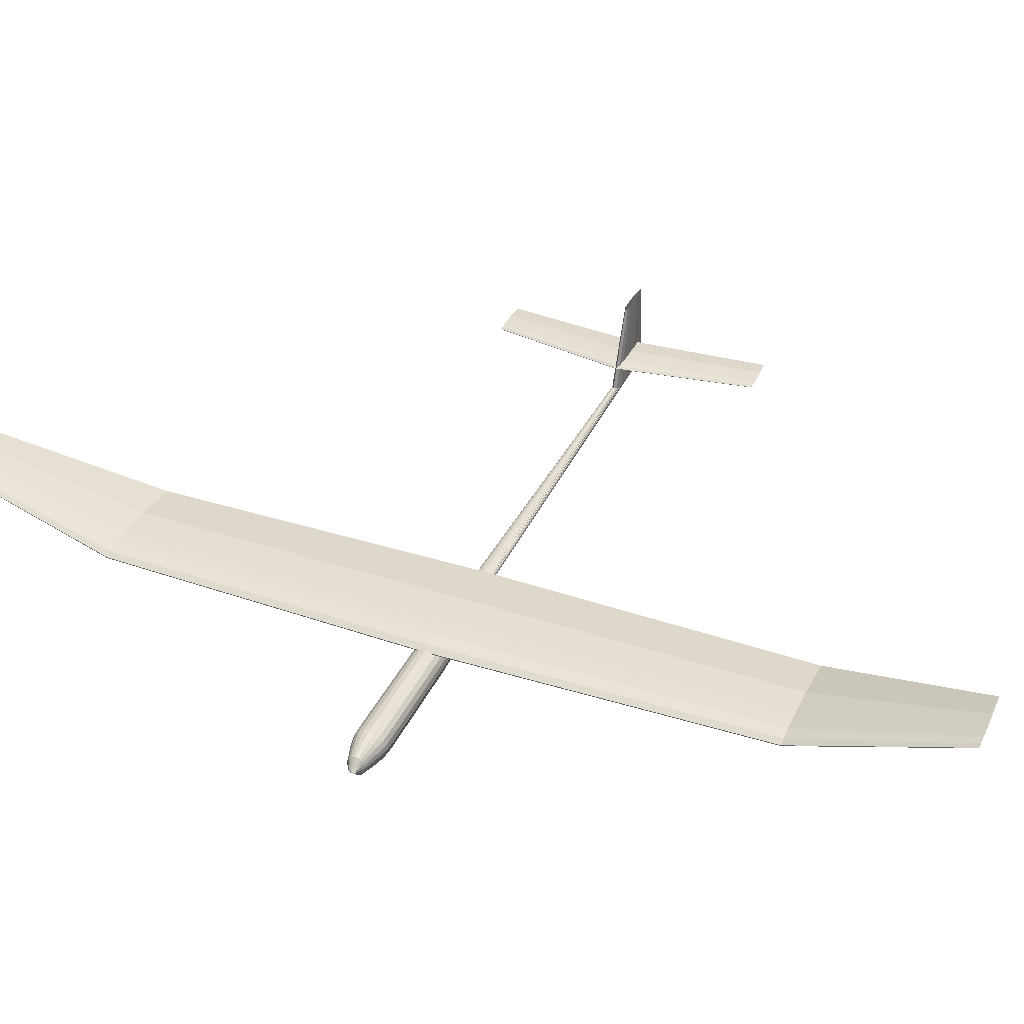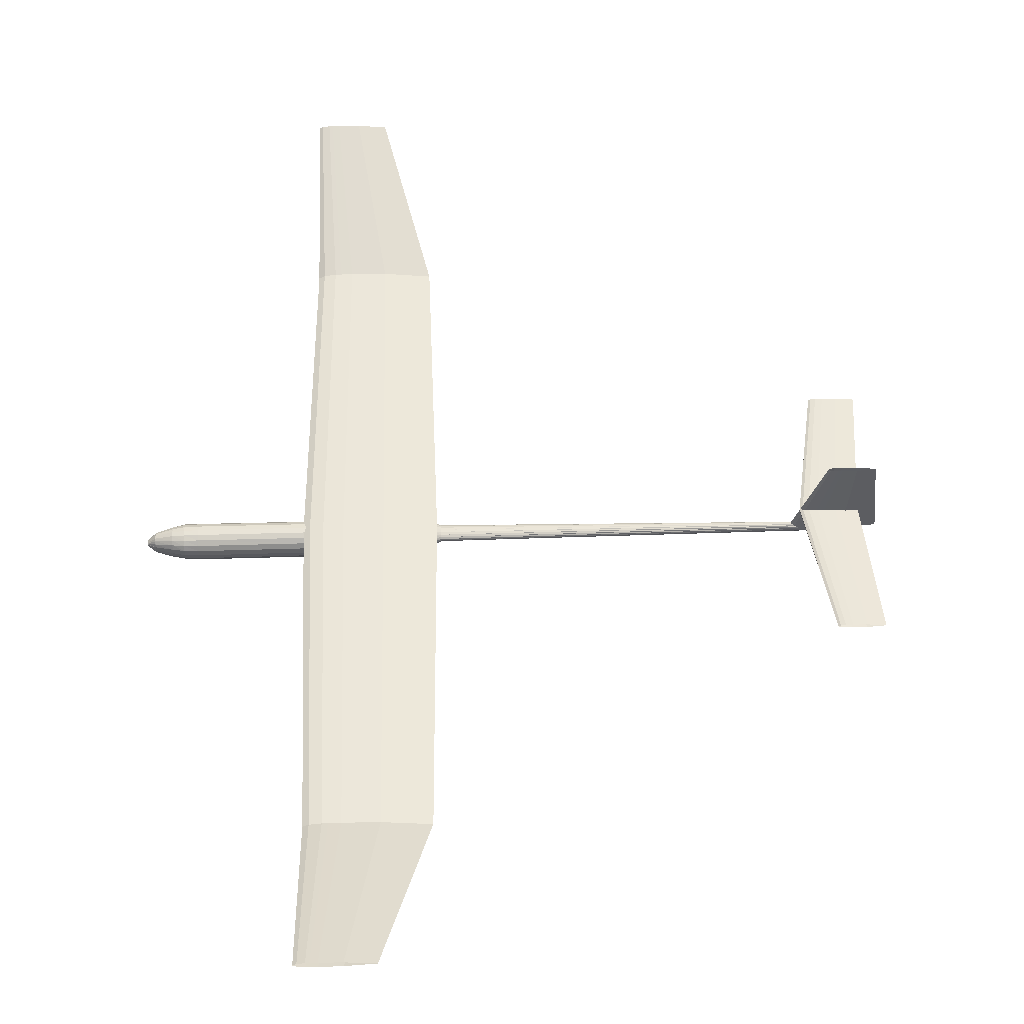
<metadata>
{"format":"obj","ext":"obj","renderer":"f3d","projection":"perspective","resolution":1024,"background":"white","views":[{"elev":37.1,"azim":-66.9,"up":"+Z"},{"elev":51.1,"azim":-1.5,"up":"+Z"}]}
</metadata>
<code>
o m1282
v 0.2891 0.5 0.05738
v 0.2406 0.5 0.05178
v 0.2042 0.5 0.05131
v 0.1951 0.5 0.05155
v 0.186 0.5 0.05178
v 0.1799 0.5 0.05271
v 0.1738 0.5 0.05365
v 0.1678 0.5 0.05691
v 0.1678 0.5 0.05785
v 0.1738 0.5 0.06112
v 0.1799 0.5 0.06205
v 0.186 0.5 0.06298
v 0.192 0.5 0.06322
v 0.2042 0.5 0.06345
v 0.2406 0.5 0.06298
v 0.2838 0.8167 0.05738
v 0.2403 0.8167 0.05236
v 0.2076 0.8167 0.05194
v 0.1995 0.8167 0.05215
v 0.1913 0.8167 0.05236
v 0.1859 0.8167 0.0532
v 0.1804 0.8167 0.05403
v 0.175 0.8167 0.05696
v 0.175 0.8167 0.0578
v 0.1804 0.8167 0.06073
v 0.1859 0.8167 0.06157
v 0.1913 0.8167 0.0624
v 0.1968 0.8167 0.06261
v 0.2076 0.8167 0.06282
v 0.2403 0.8167 0.0624
v 0.2838 0.1833 0.05738
v 0.2403 0.1833 0.05236
v 0.2076 0.1833 0.05194
v 0.1995 0.1833 0.05215
v 0.1913 0.1833 0.05236
v 0.1859 0.1833 0.0532
v 0.1804 0.1833 0.05403
v 0.175 0.1833 0.05696
v 0.175 0.1833 0.0578
v 0.1804 0.1833 0.06073
v 0.1859 0.1833 0.06157
v 0.1913 0.1833 0.0624
v 0.1968 0.1833 0.06261
v 0.2076 0.1833 0.06282
v 0.2403 0.1833 0.0624
v 0.2413 0.975 0.1118
v 0.2148 0.975 0.1087
v 0.1949 0.975 0.1085
v 0.1899 0.975 0.1086
v 0.1849 0.975 0.1087
v 0.1816 0.975 0.1092
v 0.1783 0.975 0.1097
v 0.175 0.975 0.1115
v 0.175 0.975 0.112
v 0.1783 0.975 0.1138
v 0.1816 0.975 0.1143
v 0.1849 0.975 0.1148
v 0.1883 0.975 0.115
v 0.1949 0.975 0.1151
v 0.2148 0.975 0.1148
v 0.2413 0.025 0.1118
v 0.2148 0.025 0.1087
v 0.1949 0.025 0.1085
v 0.1899 0.025 0.1086
v 0.1849 0.025 0.1087
v 0.1816 0.025 0.1092
v 0.1783 0.025 0.1097
v 0.175 0.025 0.1115
v 0.175 0.025 0.112
v 0.1783 0.025 0.1138
v 0.1816 0.025 0.1143
v 0.1849 0.025 0.1148
v 0.1883 0.025 0.115
v 0.1949 0.025 0.1151
v 0.2148 0.025 0.1148
v 0.6718 0.5 0.07058
v 0.6507 0.5 0.06814
v 0.6348 0.5 0.06794
v 0.6309 0.5 0.06804
v 0.6269 0.5 0.06814
v 0.6243 0.5 0.06855
v 0.6216 0.5 0.06895
v 0.619 0.5 0.07037
v 0.619 0.5 0.07078
v 0.6216 0.5 0.0722
v 0.6243 0.5 0.07261
v 0.6269 0.5 0.07301
v 0.6296 0.5 0.07311
v 0.6348 0.5 0.07322
v 0.6507 0.5 0.07301
v 0.6823 0.6319 0.07058
v 0.6655 0.6319 0.06863
v 0.6528 0.6319 0.06846
v 0.6496 0.6319 0.06855
v 0.6465 0.6319 0.06863
v 0.6443 0.6319 0.06895
v 0.6422 0.6319 0.06928
v 0.6401 0.6319 0.07041
v 0.6401 0.6319 0.07074
v 0.6422 0.6319 0.07187
v 0.6443 0.6319 0.0722
v 0.6465 0.6319 0.07252
v 0.6486 0.6319 0.07261
v 0.6528 0.6319 0.07269
v 0.6655 0.6319 0.07252
v 0.6823 0.3681 0.07058
v 0.6655 0.3681 0.06863
v 0.6528 0.3681 0.06846
v 0.6496 0.3681 0.06855
v 0.6465 0.3681 0.06863
v 0.6443 0.3681 0.06895
v 0.6422 0.3681 0.06928
v 0.6401 0.3681 0.07041
v 0.6401 0.3681 0.07074
v 0.6422 0.3681 0.07187
v 0.6443 0.3681 0.0722
v 0.6465 0.3681 0.07252
v 0.6486 0.3681 0.07261
v 0.6528 0.3681 0.07269
v 0.6655 0.3681 0.07252
v 0.025 0.5033 0.04165
v 0.025 0.5031 0.04231
v 0.025 0.5027 0.0429
v 0.025 0.5019 0.04338
v 0.025 0.501 0.04368
v 0.025 0.5 0.04379
v 0.025 0.499 0.04368
v 0.025 0.4981 0.04338
v 0.025 0.4973 0.0429
v 0.025 0.4969 0.04231
v 0.025 0.4967 0.04165
v 0.025 0.4969 0.04098
v 0.025 0.4973 0.04039
v 0.025 0.4981 0.03991
v 0.025 0.499 0.03961
v 0.025 0.5 0.0395
v 0.025 0.501 0.03961
v 0.025 0.5019 0.03991
v 0.025 0.5027 0.04039
v 0.025 0.5031 0.04098
v 0.03246 0.5082 0.04149
v 0.03246 0.5078 0.04454
v 0.03246 0.5066 0.04728
v 0.03246 0.5048 0.04946
v 0.03246 0.5025 0.05086
v 0.03246 0.5 0.05134
v 0.03246 0.4975 0.05086
v 0.03246 0.4952 0.04946
v 0.03246 0.4934 0.04728
v 0.03246 0.4922 0.04454
v 0.03246 0.4918 0.04149
v 0.03246 0.4922 0.03845
v 0.03246 0.4934 0.0357
v 0.03246 0.4952 0.03352
v 0.03246 0.4975 0.03213
v 0.03246 0.5 0.03164
v 0.03246 0.5025 0.03213
v 0.03246 0.5048 0.03352
v 0.03246 0.5066 0.0357
v 0.03246 0.5078 0.03845
v 0.04836 0.5131 0.04213
v 0.04836 0.5124 0.04654
v 0.04836 0.5106 0.05051
v 0.04836 0.5077 0.05367
v 0.04836 0.504 0.0557
v 0.04836 0.5 0.0564
v 0.04836 0.496 0.0557
v 0.04836 0.4923 0.05367
v 0.04836 0.4894 0.05051
v 0.04836 0.4876 0.04654
v 0.04836 0.4869 0.04213
v 0.04836 0.4876 0.03772
v 0.04836 0.4894 0.03374
v 0.04836 0.4923 0.03058
v 0.04836 0.496 0.02856
v 0.04836 0.5 0.02786
v 0.04836 0.504 0.02856
v 0.04836 0.5077 0.03058
v 0.04836 0.5106 0.03374
v 0.04836 0.5124 0.03772
v 0.05922 0.5156 0.04238
v 0.05922 0.5149 0.04725
v 0.05922 0.5126 0.05165
v 0.05922 0.5092 0.05514
v 0.05922 0.5048 0.05738
v 0.05922 0.5 0.05815
v 0.05922 0.4952 0.05738
v 0.05922 0.4908 0.05514
v 0.05922 0.4874 0.05165
v 0.05922 0.4851 0.04725
v 0.05922 0.4844 0.04238
v 0.05922 0.4851 0.03751
v 0.05922 0.4874 0.03311
v 0.05922 0.4908 0.02962
v 0.05922 0.4952 0.02738
v 0.05922 0.5 0.02661
v 0.05922 0.5048 0.02738
v 0.05922 0.5092 0.02962
v 0.05922 0.5126 0.03311
v 0.05922 0.5149 0.03751
v 0.07214 0.5159 0.0418
v 0.07214 0.5151 0.047
v 0.07214 0.5128 0.05168
v 0.07214 0.5093 0.0554
v 0.07214 0.5049 0.05779
v 0.07214 0.5 0.05861
v 0.07214 0.4951 0.05779
v 0.07214 0.4907 0.0554
v 0.07214 0.4872 0.05168
v 0.07214 0.4849 0.047
v 0.07214 0.4841 0.0418
v 0.07214 0.4849 0.03661
v 0.07214 0.4872 0.03193
v 0.07214 0.4907 0.02821
v 0.07214 0.4951 0.02582
v 0.07214 0.5 0.025
v 0.07214 0.5049 0.02582
v 0.07214 0.5093 0.02821
v 0.07214 0.5128 0.03193
v 0.07214 0.5151 0.03661
v 0.1704 0.5156 0.04237
v 0.1704 0.5148 0.04752
v 0.1704 0.5126 0.05216
v 0.1704 0.5091 0.05585
v 0.1704 0.5048 0.05822
v 0.1704 0.5 0.05903
v 0.1704 0.4952 0.05822
v 0.1704 0.4909 0.05585
v 0.1704 0.4874 0.05216
v 0.1704 0.4852 0.04752
v 0.1704 0.4844 0.04237
v 0.1704 0.4852 0.03723
v 0.1704 0.4874 0.03258
v 0.1704 0.4909 0.0289
v 0.1704 0.4952 0.02653
v 0.1704 0.5 0.02571
v 0.1704 0.5048 0.02653
v 0.1704 0.5091 0.0289
v 0.1704 0.5126 0.03258
v 0.1704 0.5148 0.03723
v 0.2723 0.5159 0.04532
v 0.2723 0.5151 0.04921
v 0.2723 0.5128 0.05272
v 0.2723 0.5093 0.0555
v 0.2723 0.5049 0.05729
v 0.2723 0.5 0.05791
v 0.2723 0.4951 0.05729
v 0.2723 0.4907 0.0555
v 0.2723 0.4872 0.05272
v 0.2723 0.4849 0.04921
v 0.2723 0.4841 0.04532
v 0.2723 0.4849 0.04142
v 0.2723 0.4872 0.03791
v 0.2723 0.4907 0.03513
v 0.2723 0.4951 0.03334
v 0.2723 0.5 0.03272
v 0.2723 0.5049 0.03334
v 0.2723 0.5093 0.03513
v 0.2723 0.5128 0.03791
v 0.2723 0.5151 0.04142
v 0.2812 0.5137 0.04539
v 0.2812 0.513 0.04854
v 0.2812 0.511 0.05139
v 0.2812 0.508 0.05364
v 0.2812 0.5042 0.05509
v 0.2812 0.5 0.05559
v 0.2812 0.4958 0.05509
v 0.2812 0.492 0.05364
v 0.2812 0.489 0.05139
v 0.2812 0.487 0.04854
v 0.2812 0.4863 0.04539
v 0.2812 0.487 0.04224
v 0.2812 0.489 0.03939
v 0.2812 0.492 0.03714
v 0.2812 0.4958 0.03569
v 0.2812 0.5 0.03519
v 0.2812 0.5042 0.03569
v 0.2812 0.508 0.03714
v 0.2812 0.511 0.03939
v 0.2812 0.513 0.04224
v 0.2861 0.5113 0.04649
v 0.2861 0.5108 0.04898
v 0.2861 0.5092 0.05123
v 0.2861 0.5067 0.05302
v 0.2861 0.5035 0.05416
v 0.2861 0.5 0.05456
v 0.2861 0.4965 0.05416
v 0.2861 0.4933 0.05302
v 0.2861 0.4908 0.05123
v 0.2861 0.4892 0.04898
v 0.2861 0.4887 0.04649
v 0.2861 0.4892 0.044
v 0.2861 0.4908 0.04175
v 0.2861 0.4933 0.03996
v 0.2861 0.4965 0.03882
v 0.2861 0.5 0.03842
v 0.2861 0.5035 0.03882
v 0.2861 0.5067 0.03996
v 0.2861 0.5092 0.04175
v 0.2861 0.5108 0.044
v 0.2929 0.5085 0.04699
v 0.2929 0.5081 0.04854
v 0.2929 0.5069 0.04994
v 0.2929 0.505 0.05104
v 0.2929 0.5026 0.05176
v 0.2929 0.5 0.052
v 0.2929 0.4974 0.05176
v 0.2929 0.495 0.05104
v 0.2929 0.4931 0.04994
v 0.2929 0.4919 0.04854
v 0.2929 0.4915 0.04699
v 0.2929 0.4919 0.04544
v 0.2929 0.4931 0.04404
v 0.2929 0.495 0.04294
v 0.2929 0.4974 0.04222
v 0.2929 0.5 0.04198
v 0.2929 0.5026 0.04222
v 0.2929 0.505 0.04294
v 0.2929 0.5069 0.04404
v 0.2929 0.5081 0.04544
v 0.6676 0.5027 0.04665
v 0.6676 0.5026 0.04812
v 0.6676 0.5022 0.04943
v 0.6676 0.5016 0.05048
v 0.6676 0.5008 0.05115
v 0.6676 0.5 0.05139
v 0.6676 0.4992 0.05115
v 0.6676 0.4984 0.05048
v 0.6676 0.4978 0.04943
v 0.6676 0.4974 0.04812
v 0.6676 0.4973 0.04665
v 0.6676 0.4974 0.04519
v 0.6676 0.4978 0.04387
v 0.6676 0.4984 0.04282
v 0.6676 0.4992 0.04215
v 0.6676 0.5 0.04192
v 0.6676 0.5008 0.04215
v 0.6676 0.5016 0.04282
v 0.6676 0.5022 0.04387
v 0.6676 0.5026 0.04519
v 0.6107 0.5 0.0473
v 0.6147 0.5024 0.0473
v 0.6186 0.503 0.0473
v 0.6226 0.5037 0.0473
v 0.6266 0.5038 0.0473
v 0.6345 0.504 0.0473
v 0.6582 0.5037 0.0473
v 0.6899 0.5 0.0473
v 0.6582 0.4963 0.0473
v 0.6345 0.496 0.0473
v 0.6266 0.4962 0.0473
v 0.6226 0.4963 0.0473
v 0.6186 0.497 0.0473
v 0.6147 0.4976 0.0473
v 0.6398 0.5 0.1265
v 0.6419 0.5013 0.1265
v 0.6441 0.5016 0.1265
v 0.6462 0.5019 0.1265
v 0.6483 0.502 0.1265
v 0.6525 0.5021 0.1265
v 0.6652 0.5019 0.1265
v 0.6821 0.5 0.1265
v 0.6652 0.4981 0.1265
v 0.6525 0.4979 0.1265
v 0.6483 0.498 0.1265
v 0.6462 0.4981 0.1265
v 0.6441 0.4984 0.1265
v 0.6419 0.4987 0.1265
f 1 16 17
f 2 17 18
f 3 18 19
f 4 19 20
f 5 20 21
f 6 21 22
f 7 22 23
f 8 23 24
f 9 24 25
f 10 25 26
f 11 26 27
f 12 27 28
f 13 28 29
f 14 29 30
f 15 30 16
f 1 17 2
f 2 18 3
f 3 19 4
f 4 20 5
f 5 21 6
f 6 22 7
f 7 23 8
f 8 24 9
f 9 25 10
f 10 26 11
f 11 27 12
f 12 28 13
f 13 29 14
f 14 30 15
f 15 16 1
f 1 32 31
f 2 33 32
f 3 34 33
f 4 35 34
f 5 36 35
f 6 37 36
f 7 38 37
f 8 39 38
f 9 40 39
f 10 41 40
f 11 42 41
f 12 43 42
f 13 44 43
f 14 45 44
f 15 31 45
f 1 2 32
f 2 3 33
f 3 4 34
f 4 5 35
f 5 6 36
f 6 7 37
f 7 8 38
f 8 9 39
f 9 10 40
f 10 11 41
f 11 12 42
f 12 13 43
f 13 14 44
f 14 15 45
f 15 1 31
f 16 46 47
f 17 47 48
f 18 48 49
f 19 49 50
f 20 50 51
f 21 51 52
f 22 52 53
f 23 53 54
f 24 54 55
f 25 55 56
f 26 56 57
f 27 57 58
f 28 58 59
f 29 59 60
f 30 60 46
f 16 47 17
f 17 48 18
f 18 49 19
f 19 50 20
f 20 51 21
f 21 52 22
f 22 53 23
f 23 54 24
f 24 55 25
f 25 56 26
f 26 57 27
f 27 58 28
f 28 59 29
f 29 60 30
f 30 46 16
f 31 62 61
f 32 63 62
f 33 64 63
f 34 65 64
f 35 66 65
f 36 67 66
f 37 68 67
f 38 69 68
f 39 70 69
f 40 71 70
f 41 72 71
f 42 73 72
f 43 74 73
f 44 75 74
f 45 61 75
f 31 32 62
f 32 33 63
f 33 34 64
f 34 35 65
f 35 36 66
f 36 37 67
f 37 38 68
f 38 39 69
f 39 40 70
f 40 41 71
f 41 42 72
f 42 43 73
f 43 44 74
f 44 45 75
f 45 31 61
f 76 92 91
f 77 93 92
f 78 94 93
f 79 95 94
f 80 96 95
f 81 97 96
f 82 98 97
f 83 99 98
f 84 100 99
f 85 101 100
f 86 102 101
f 87 103 102
f 88 104 103
f 89 105 104
f 90 91 105
f 76 77 92
f 77 78 93
f 78 79 94
f 79 80 95
f 80 81 96
f 81 82 97
f 82 83 98
f 83 84 99
f 84 85 100
f 85 86 101
f 86 87 102
f 87 88 103
f 88 89 104
f 89 90 105
f 90 76 91
f 76 106 107
f 77 107 108
f 78 108 109
f 79 109 110
f 80 110 111
f 81 111 112
f 82 112 113
f 83 113 114
f 84 114 115
f 85 115 116
f 86 116 117
f 87 117 118
f 88 118 119
f 89 119 120
f 90 120 106
f 76 107 77
f 77 108 78
f 78 109 79
f 79 110 80
f 80 111 81
f 81 112 82
f 82 113 83
f 83 114 84
f 84 115 85
f 85 116 86
f 86 117 87
f 87 118 88
f 88 119 89
f 89 120 90
f 90 106 76
f 121 142 141
f 122 143 142
f 123 144 143
f 124 145 144
f 125 146 145
f 126 147 146
f 127 148 147
f 128 149 148
f 129 150 149
f 130 151 150
f 131 152 151
f 132 153 152
f 133 154 153
f 134 155 154
f 135 156 155
f 136 157 156
f 137 158 157
f 138 159 158
f 139 160 159
f 140 141 160
f 141 162 161
f 142 163 162
f 143 164 163
f 144 165 164
f 145 166 165
f 146 167 166
f 147 168 167
f 148 169 168
f 149 170 169
f 150 171 170
f 151 172 171
f 152 173 172
f 153 174 173
f 154 175 174
f 155 176 175
f 156 177 176
f 157 178 177
f 158 179 178
f 159 180 179
f 160 161 180
f 161 182 181
f 162 183 182
f 163 184 183
f 164 185 184
f 165 186 185
f 166 187 186
f 167 188 187
f 168 189 188
f 169 190 189
f 170 191 190
f 171 192 191
f 172 193 192
f 173 194 193
f 174 195 194
f 175 196 195
f 176 197 196
f 177 198 197
f 178 199 198
f 179 200 199
f 180 181 200
f 181 202 201
f 182 203 202
f 183 204 203
f 184 205 204
f 185 206 205
f 186 207 206
f 187 208 207
f 188 209 208
f 189 210 209
f 190 211 210
f 191 212 211
f 192 213 212
f 193 214 213
f 194 215 214
f 195 216 215
f 196 217 216
f 197 218 217
f 198 219 218
f 199 220 219
f 200 201 220
f 201 222 221
f 202 223 222
f 203 224 223
f 204 225 224
f 205 226 225
f 206 227 226
f 207 228 227
f 208 229 228
f 209 230 229
f 210 231 230
f 211 232 231
f 212 233 232
f 213 234 233
f 214 235 234
f 215 236 235
f 216 237 236
f 217 238 237
f 218 239 238
f 219 240 239
f 220 221 240
f 221 242 241
f 222 243 242
f 223 244 243
f 224 245 244
f 225 246 245
f 226 247 246
f 227 248 247
f 228 249 248
f 229 250 249
f 230 251 250
f 231 252 251
f 232 253 252
f 233 254 253
f 234 255 254
f 235 256 255
f 236 257 256
f 237 258 257
f 238 259 258
f 239 260 259
f 240 241 260
f 241 262 261
f 242 263 262
f 243 264 263
f 244 265 264
f 245 266 265
f 246 267 266
f 247 268 267
f 248 269 268
f 249 270 269
f 250 271 270
f 251 272 271
f 252 273 272
f 253 274 273
f 254 275 274
f 255 276 275
f 256 277 276
f 257 278 277
f 258 279 278
f 259 280 279
f 260 261 280
f 261 282 281
f 262 283 282
f 263 284 283
f 264 285 284
f 265 286 285
f 266 287 286
f 267 288 287
f 268 289 288
f 269 290 289
f 270 291 290
f 271 292 291
f 272 293 292
f 273 294 293
f 274 295 294
f 275 296 295
f 276 297 296
f 277 298 297
f 278 299 298
f 279 300 299
f 280 281 300
f 281 302 301
f 282 303 302
f 283 304 303
f 284 305 304
f 285 306 305
f 286 307 306
f 287 308 307
f 288 309 308
f 289 310 309
f 290 311 310
f 291 312 311
f 292 313 312
f 293 314 313
f 294 315 314
f 295 316 315
f 296 317 316
f 297 318 317
f 298 319 318
f 299 320 319
f 300 301 320
f 301 322 321
f 302 323 322
f 303 324 323
f 304 325 324
f 305 326 325
f 306 327 326
f 307 328 327
f 308 329 328
f 309 330 329
f 310 331 330
f 311 332 331
f 312 333 332
f 313 334 333
f 314 335 334
f 315 336 335
f 316 337 336
f 317 338 337
f 318 339 338
f 319 340 339
f 320 321 340
f 121 122 142
f 122 123 143
f 123 124 144
f 124 125 145
f 125 126 146
f 126 127 147
f 127 128 148
f 128 129 149
f 129 130 150
f 130 131 151
f 131 132 152
f 132 133 153
f 133 134 154
f 134 135 155
f 135 136 156
f 136 137 157
f 137 138 158
f 138 139 159
f 139 140 160
f 140 121 141
f 141 142 162
f 142 143 163
f 143 144 164
f 144 145 165
f 145 146 166
f 146 147 167
f 147 148 168
f 148 149 169
f 149 150 170
f 150 151 171
f 151 152 172
f 152 153 173
f 153 154 174
f 154 155 175
f 155 156 176
f 156 157 177
f 157 158 178
f 158 159 179
f 159 160 180
f 160 141 161
f 161 162 182
f 162 163 183
f 163 164 184
f 164 165 185
f 165 166 186
f 166 167 187
f 167 168 188
f 168 169 189
f 169 170 190
f 170 171 191
f 171 172 192
f 172 173 193
f 173 174 194
f 174 175 195
f 175 176 196
f 176 177 197
f 177 178 198
f 178 179 199
f 179 180 200
f 180 161 181
f 181 182 202
f 182 183 203
f 183 184 204
f 184 185 205
f 185 186 206
f 186 187 207
f 187 188 208
f 188 189 209
f 189 190 210
f 190 191 211
f 191 192 212
f 192 193 213
f 193 194 214
f 194 195 215
f 195 196 216
f 196 197 217
f 197 198 218
f 198 199 219
f 199 200 220
f 200 181 201
f 201 202 222
f 202 203 223
f 203 204 224
f 204 205 225
f 205 206 226
f 206 207 227
f 207 208 228
f 208 209 229
f 209 210 230
f 210 211 231
f 211 212 232
f 212 213 233
f 213 214 234
f 214 215 235
f 215 216 236
f 216 217 237
f 217 218 238
f 218 219 239
f 219 220 240
f 220 201 221
f 221 222 242
f 222 223 243
f 223 224 244
f 224 225 245
f 225 226 246
f 226 227 247
f 227 228 248
f 228 229 249
f 229 230 250
f 230 231 251
f 231 232 252
f 232 233 253
f 233 234 254
f 234 235 255
f 235 236 256
f 236 237 257
f 237 238 258
f 238 239 259
f 239 240 260
f 240 221 241
f 241 242 262
f 242 243 263
f 243 244 264
f 244 245 265
f 245 246 266
f 246 247 267
f 247 248 268
f 248 249 269
f 249 250 270
f 250 251 271
f 251 252 272
f 252 253 273
f 253 254 274
f 254 255 275
f 255 256 276
f 256 257 277
f 257 258 278
f 258 259 279
f 259 260 280
f 260 241 261
f 261 262 282
f 262 263 283
f 263 264 284
f 264 265 285
f 265 266 286
f 266 267 287
f 267 268 288
f 268 269 289
f 269 270 290
f 270 271 291
f 271 272 292
f 272 273 293
f 273 274 294
f 274 275 295
f 275 276 296
f 276 277 297
f 277 278 298
f 278 279 299
f 279 280 300
f 280 261 281
f 281 282 302
f 282 283 303
f 283 284 304
f 284 285 305
f 285 286 306
f 286 287 307
f 287 288 308
f 288 289 309
f 289 290 310
f 290 291 311
f 291 292 312
f 292 293 313
f 293 294 314
f 294 295 315
f 295 296 316
f 296 297 317
f 297 298 318
f 298 299 319
f 299 300 320
f 300 281 301
f 301 302 322
f 302 303 323
f 303 304 324
f 304 305 325
f 305 306 326
f 306 307 327
f 307 308 328
f 308 309 329
f 309 310 330
f 310 311 331
f 311 312 332
f 312 313 333
f 313 314 334
f 314 315 335
f 315 316 336
f 316 317 337
f 317 318 338
f 318 319 339
f 319 320 340
f 320 301 321
f 341 355 356
f 342 356 357
f 343 357 358
f 344 358 359
f 345 359 360
f 346 360 361
f 347 361 362
f 348 362 363
f 349 363 364
f 350 364 365
f 351 365 366
f 352 366 367
f 353 367 368
f 354 368 355
f 341 356 342
f 342 357 343
f 343 358 344
f 344 359 345
f 345 360 346
f 346 361 347
f 347 362 348
f 348 363 349
f 349 364 350
f 350 365 351
f 351 366 352
f 352 367 353
f 353 368 354
f 354 355 341

</code>
